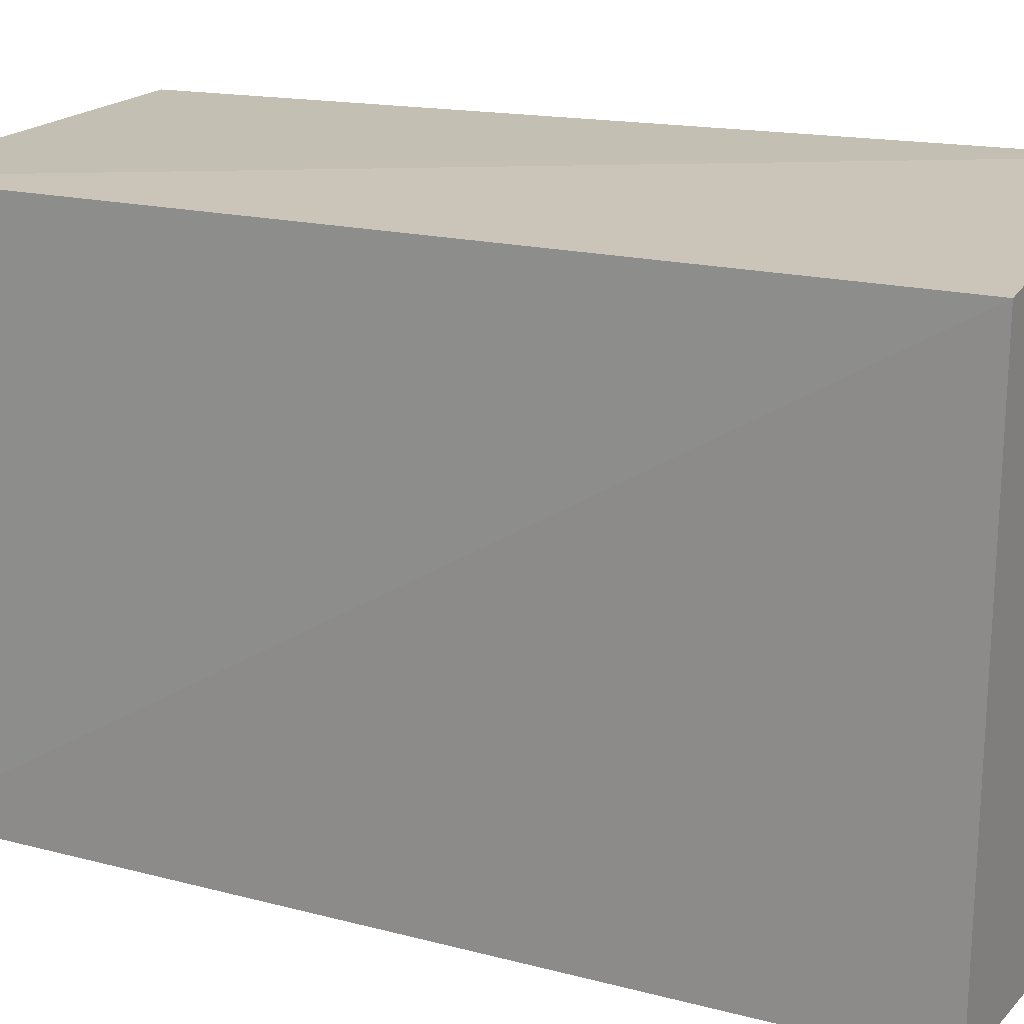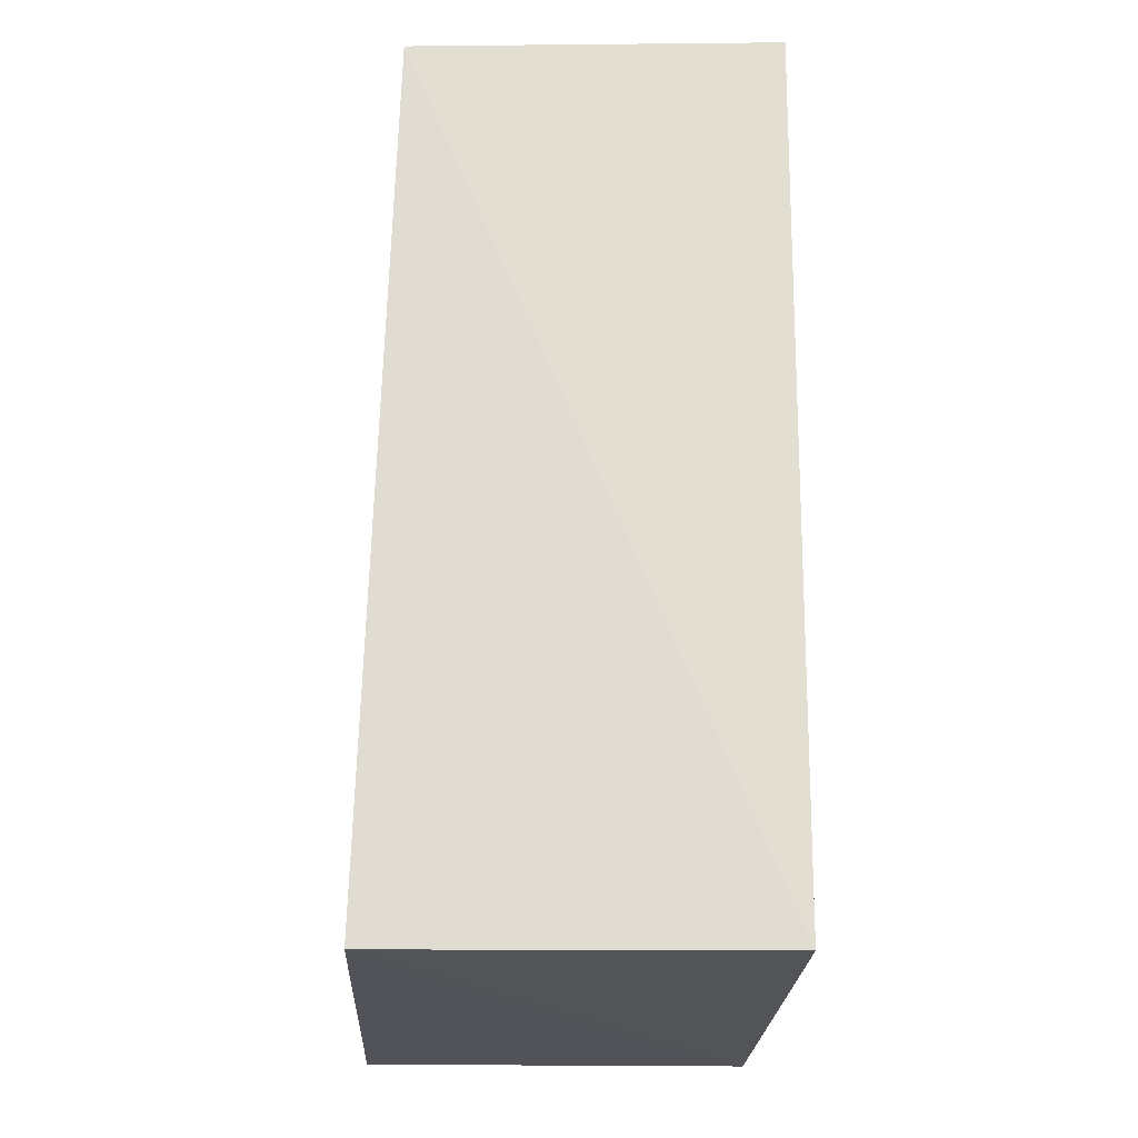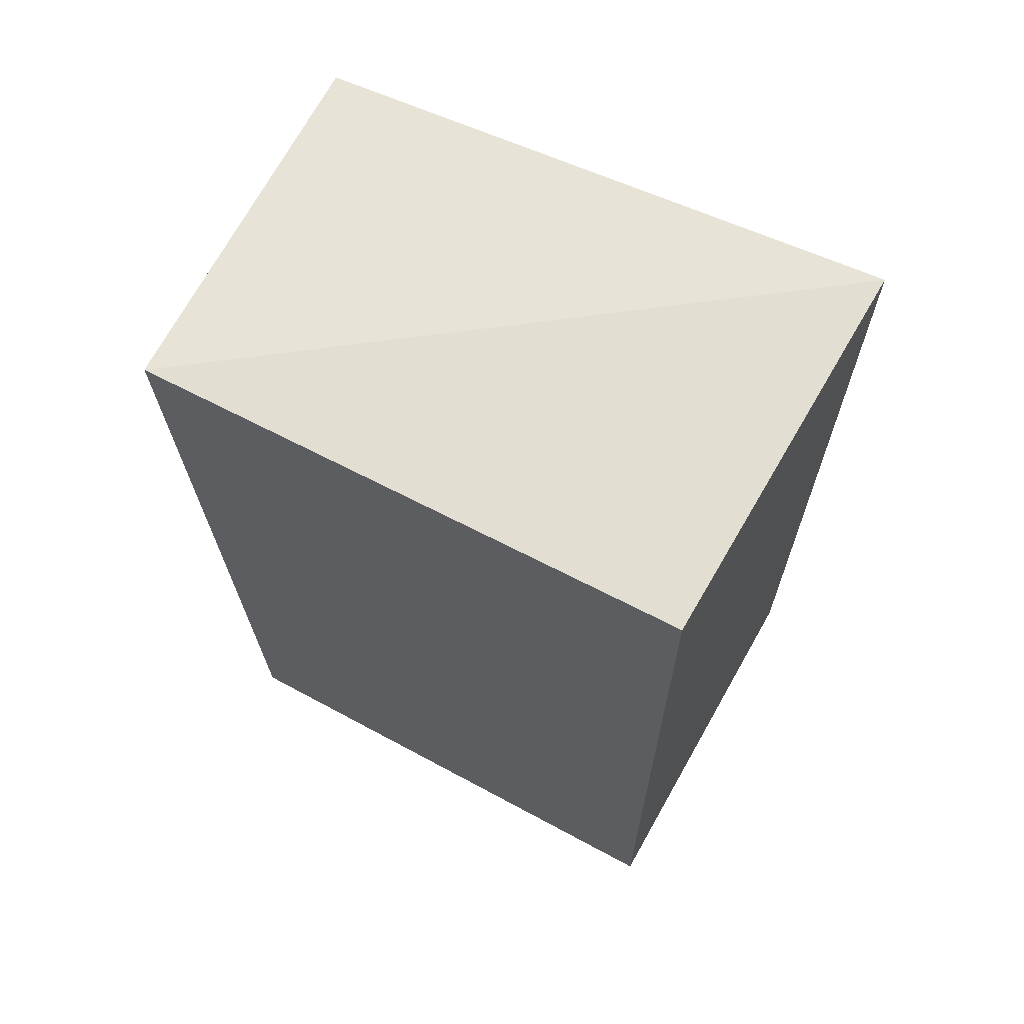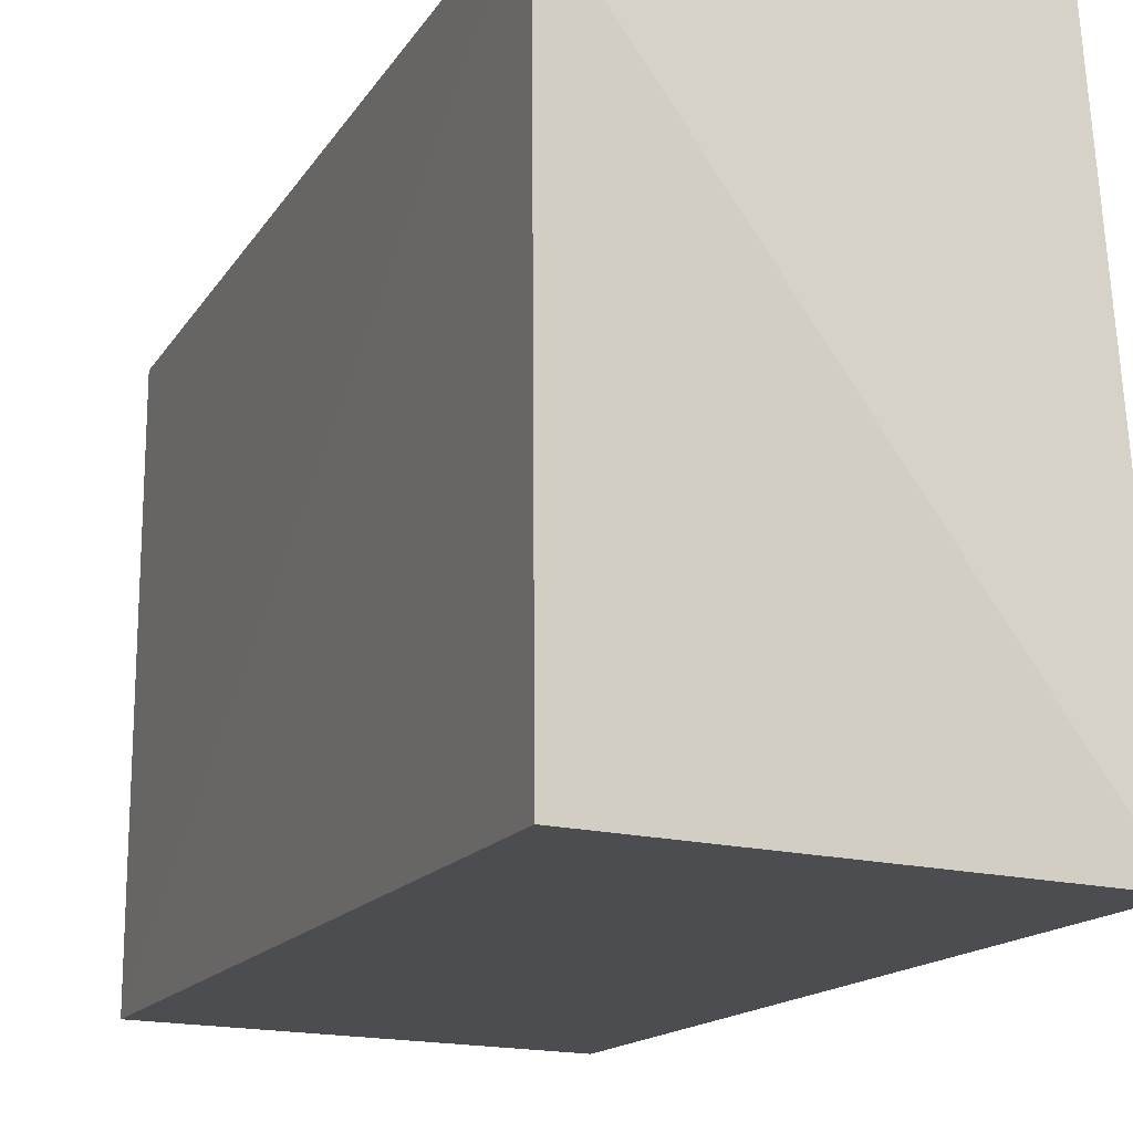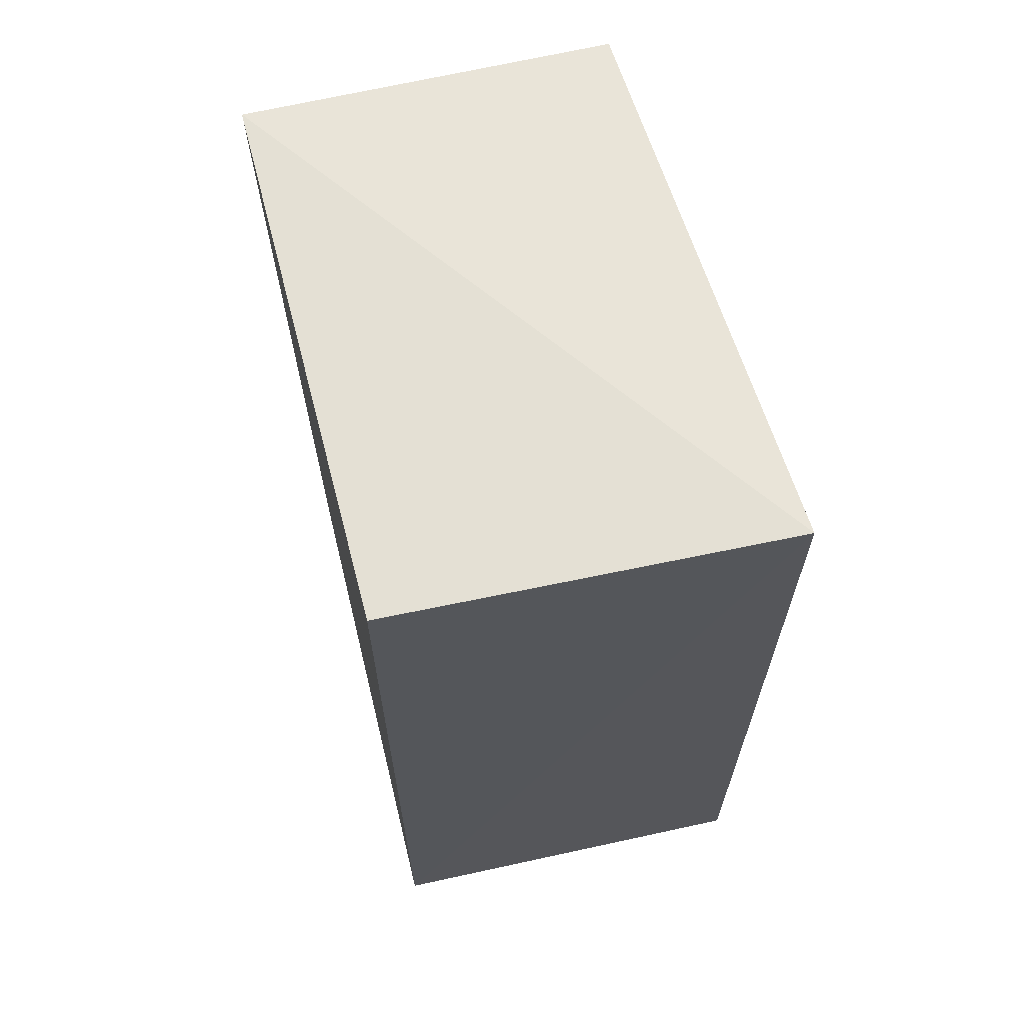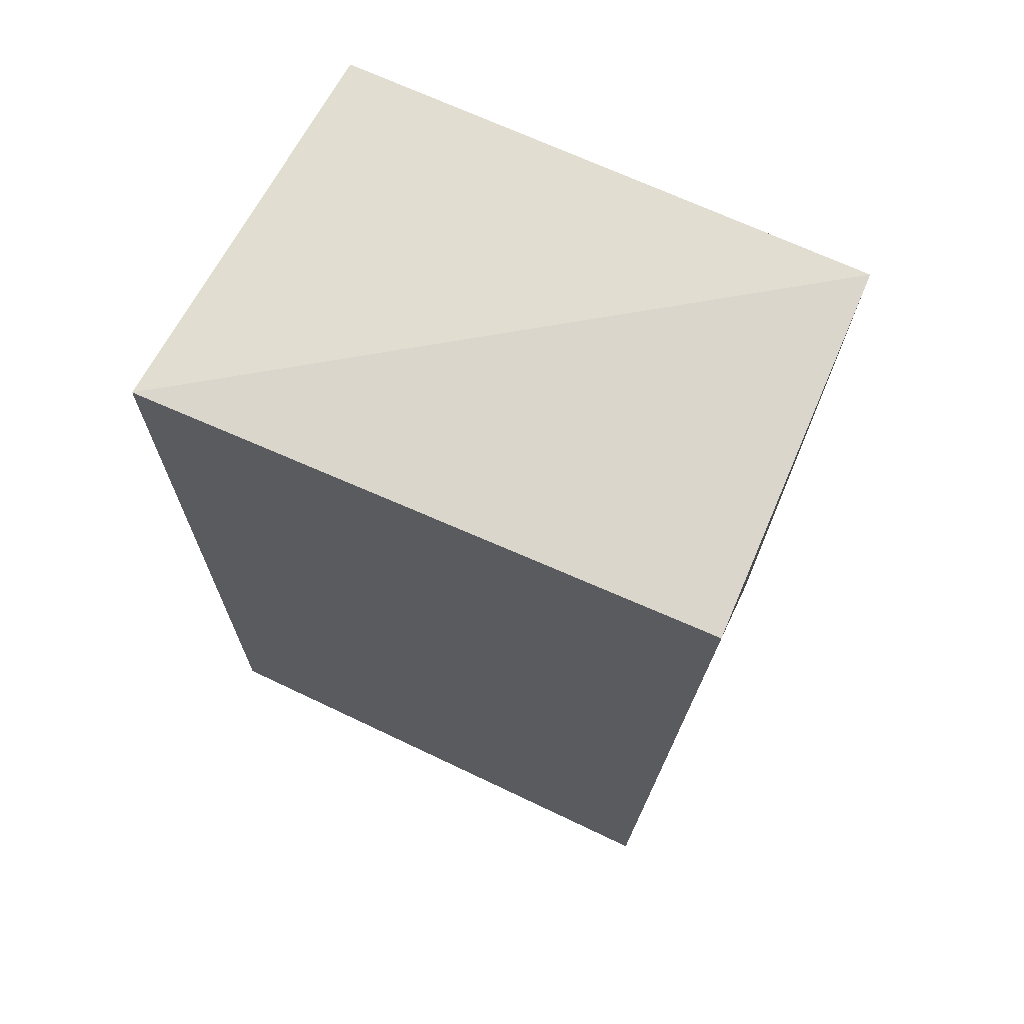
<metadata>
{"format":"obj","ext":"obj","renderer":"f3d","projection":"perspective","resolution":1024,"background":"white","views":[{"elev":18.8,"azim":117.6,"up":"+Z"},{"elev":-22.2,"azim":-2.6,"up":"+Y"},{"elev":67.2,"azim":117.9,"up":"+Y"},{"elev":-14.7,"azim":158.4,"up":"+Z"},{"elev":65.3,"azim":165.9,"up":"+Y"},{"elev":69.1,"azim":-64.1,"up":"+Y"}]}
</metadata>
<code>
v 0.02792 0.1648 0.03585
v 0.02753 0.1092 0.03499
v 0.02767 0.1087 0.002019
v 0.003077 0.1646 0.001458
v 0.003288 0.109 0.03511
v 0.0276 0.1645 0.002426
v 0.004837 0.163 0.03688
v 0.003088 0.1088 0.001276
f 1 2 3
f 5 3 2
f 6 1 3
f 6 3 4
f 6 4 1
f 7 5 2
f 7 2 1
f 7 1 4
f 7 4 5
f 8 5 4
f 8 4 3
f 8 3 5

</code>
